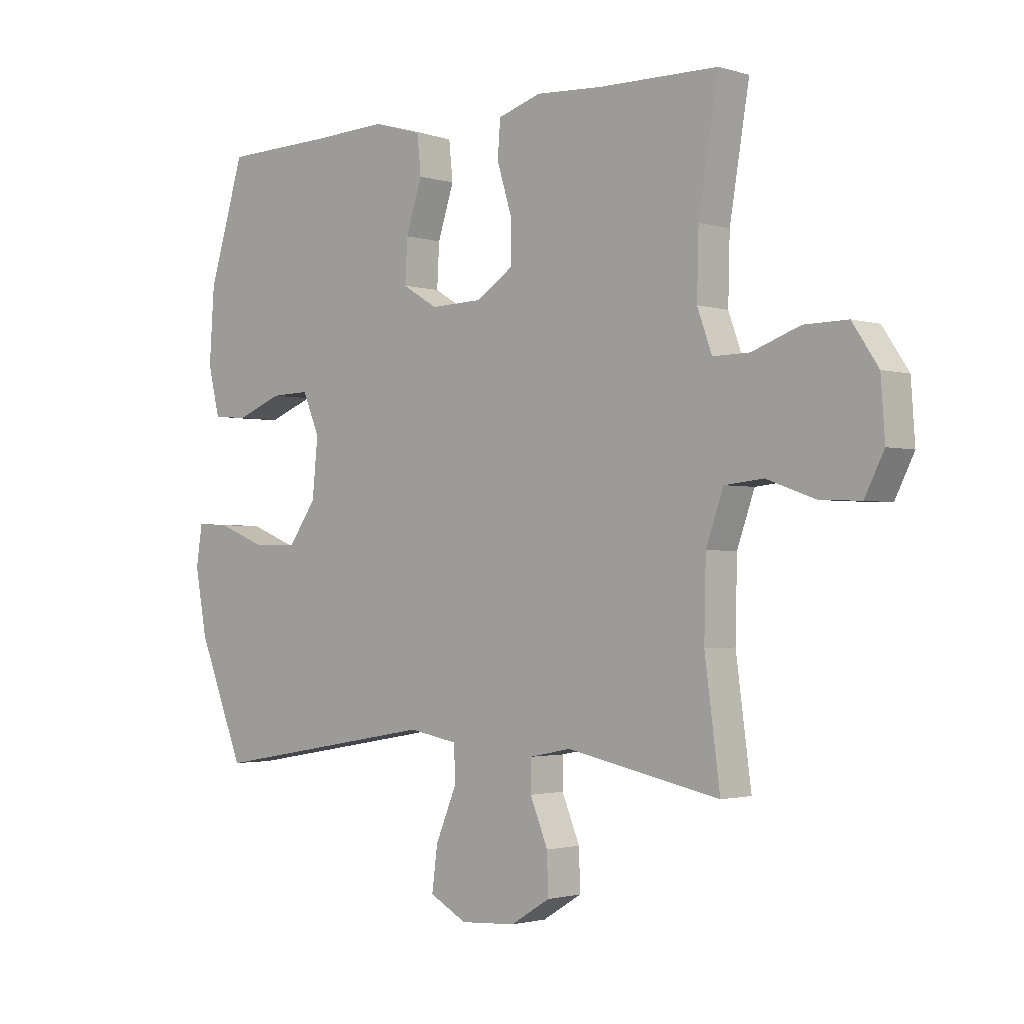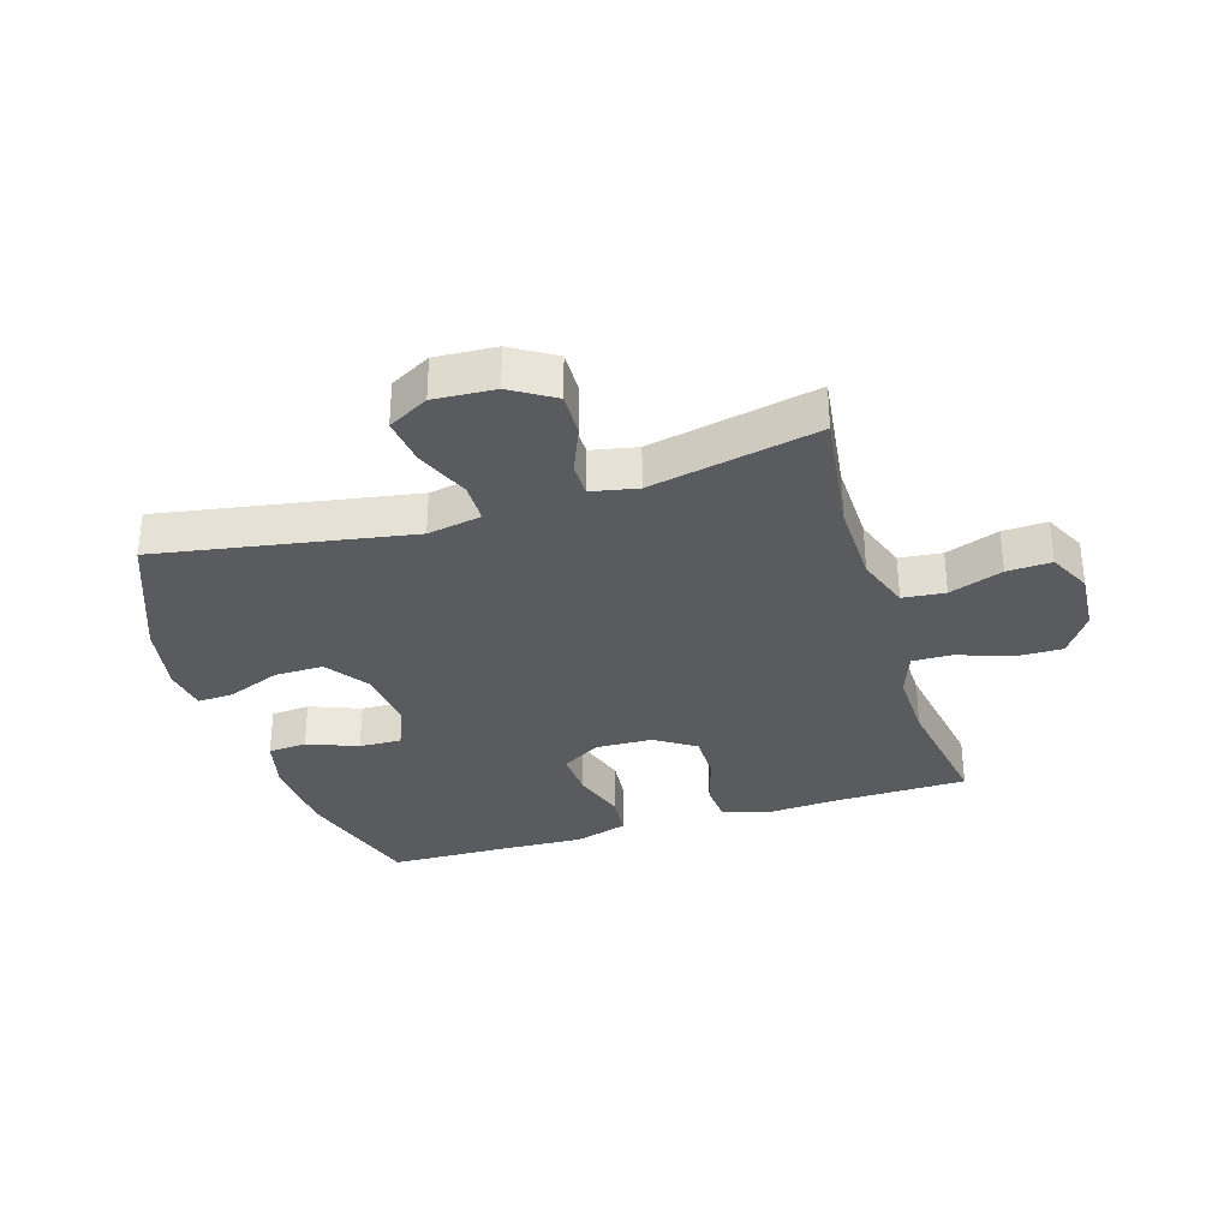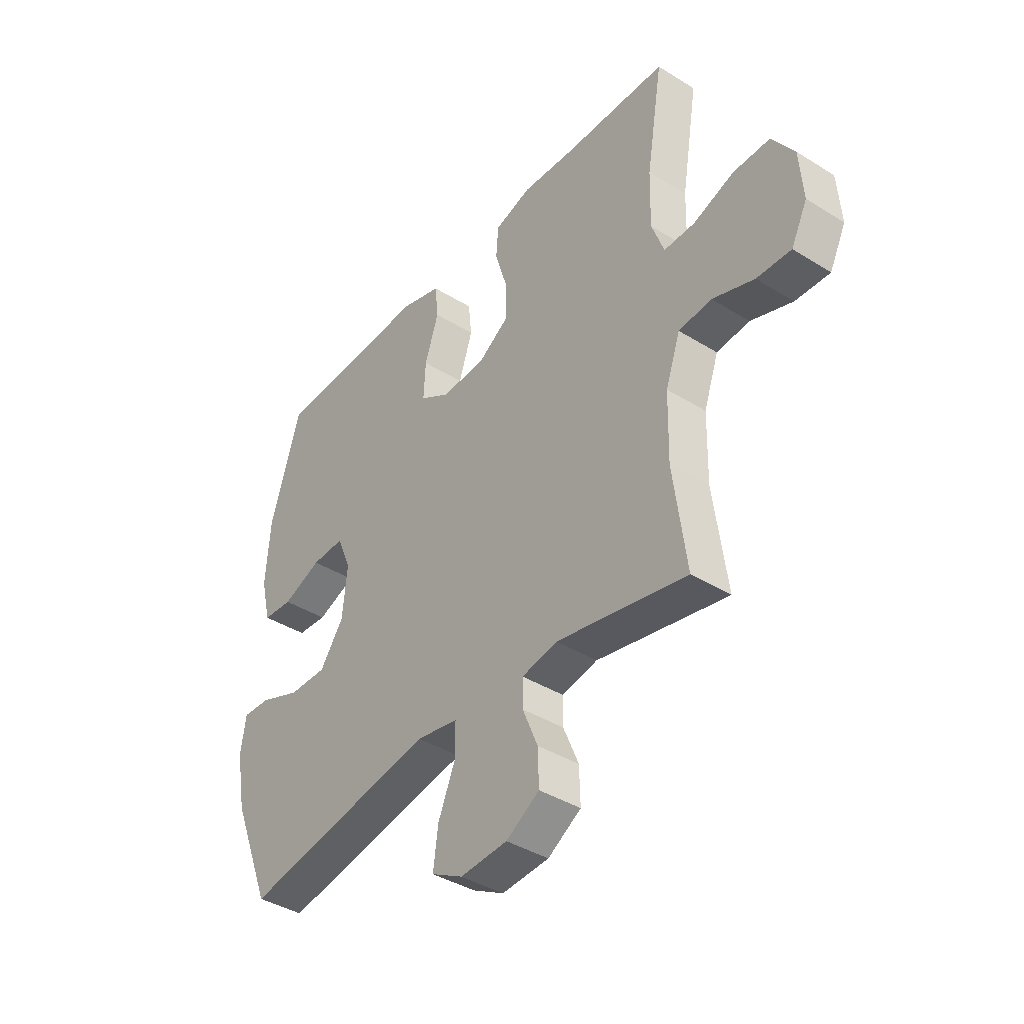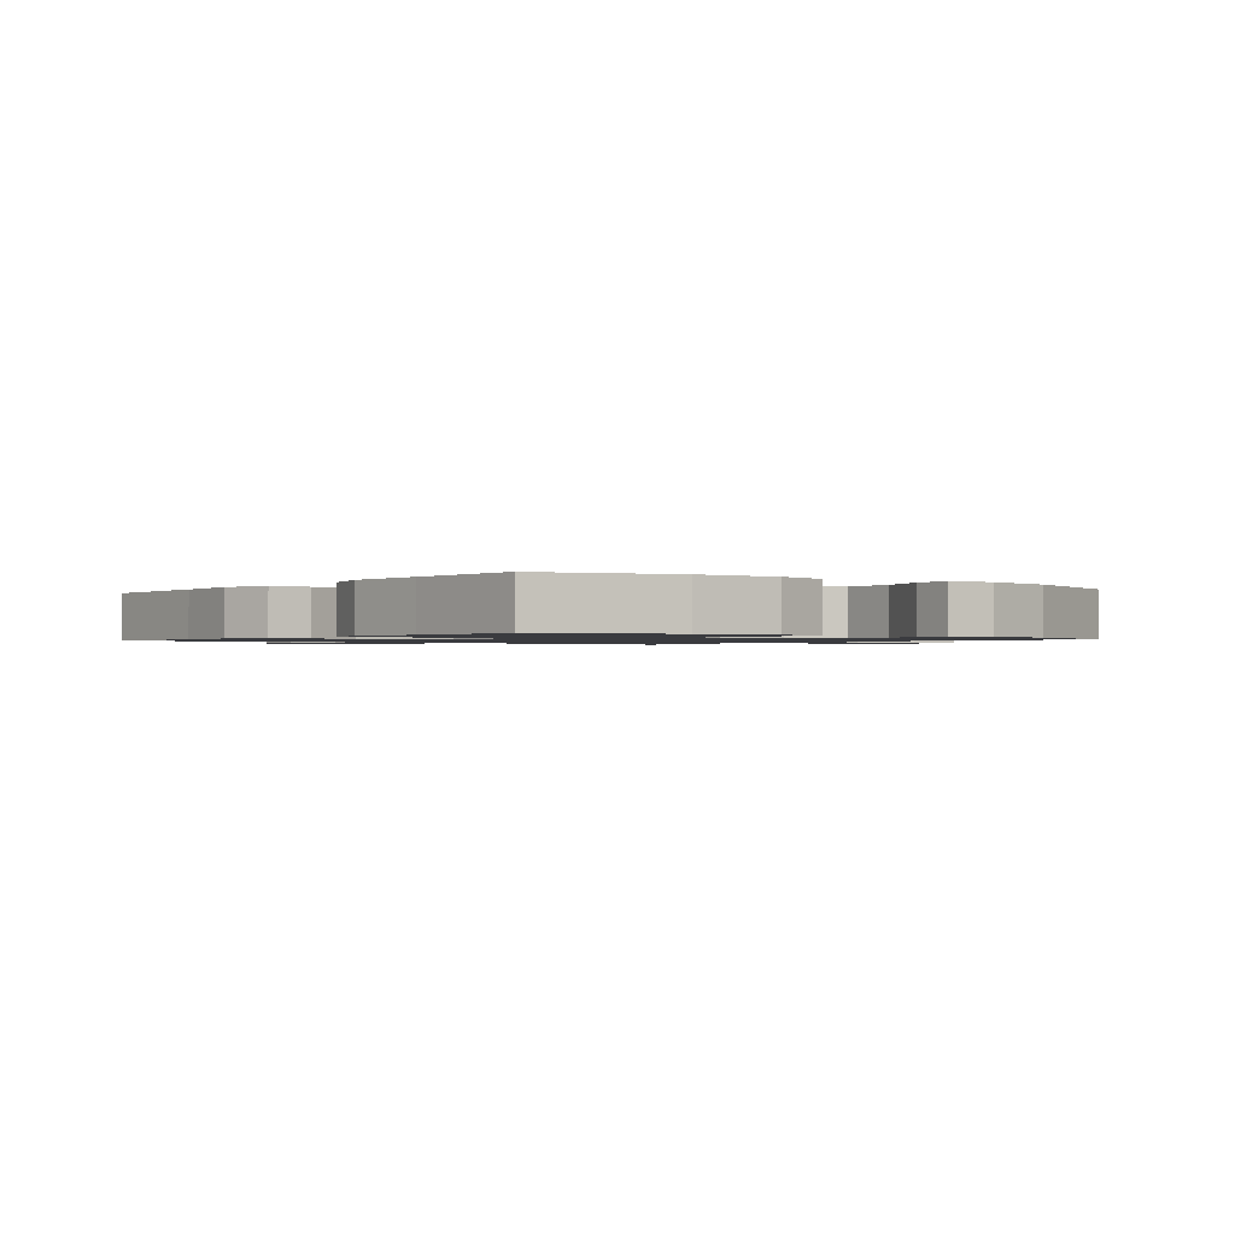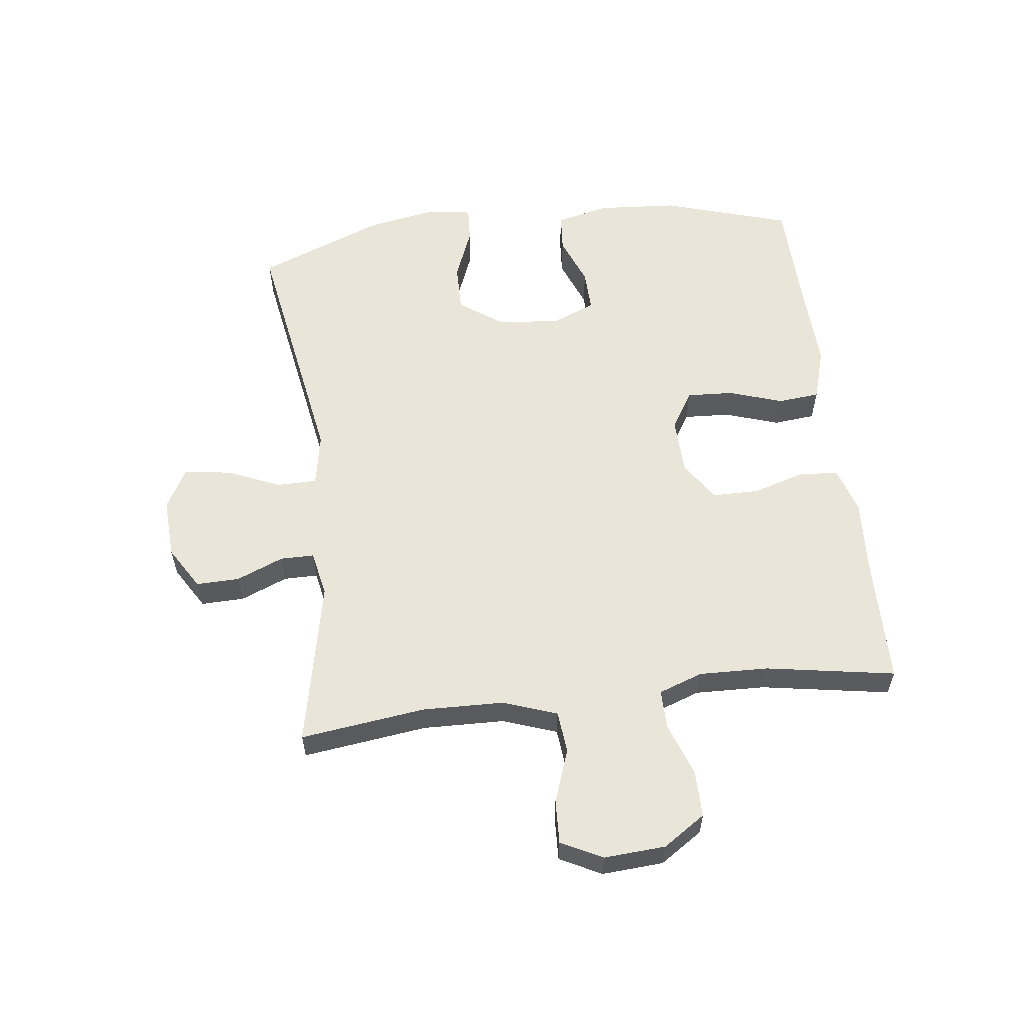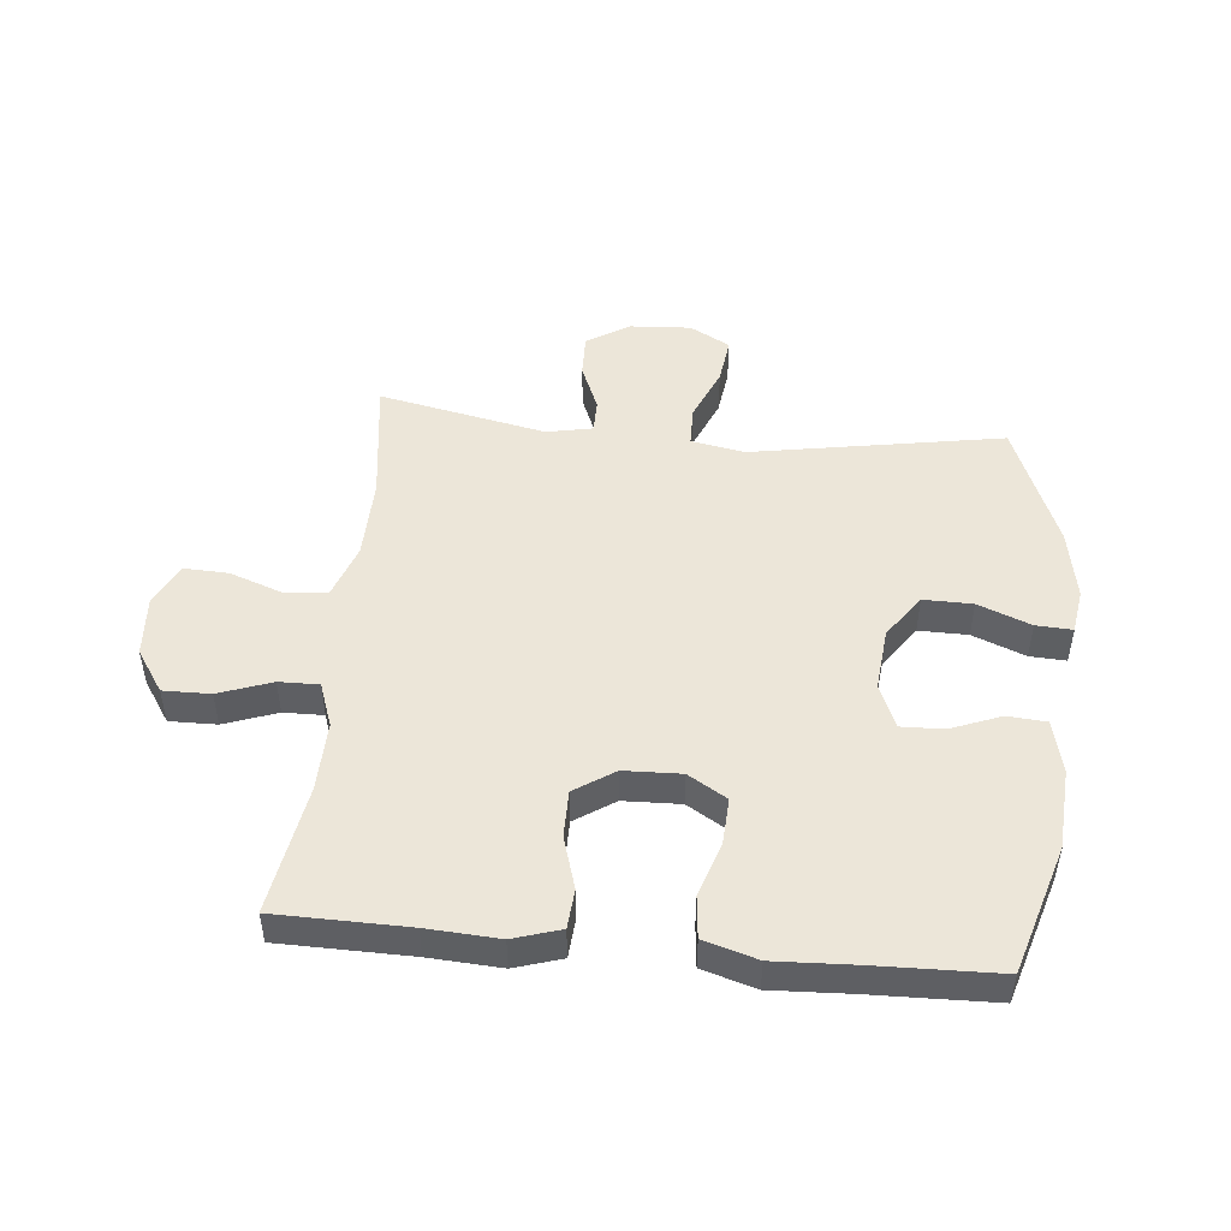
<metadata>
{"format":"obj","ext":"obj","renderer":"f3d","projection":"perspective","resolution":1024,"background":"white","views":[{"elev":-1.9,"azim":-137.2,"up":"+Z"},{"elev":-32.8,"azim":-162.9,"up":"+Y"},{"elev":-40.1,"azim":-127.5,"up":"+Z"},{"elev":-1.2,"azim":52.2,"up":"+Y"},{"elev":58.0,"azim":-96.8,"up":"+Y"},{"elev":48.6,"azim":5.5,"up":"+Y"}]}
</metadata>
<code>
v -0.5 0.07 -0.5
v -0.473 0.07 -0.296
v -0.476 0.07 -0.162
v -0.507 0.07 -0.074
v -0.576 0.07 -0.067
v -0.663 0.07 -0.098
v -0.735 0.07 -0.101
v -0.769 0.07 -0.033
v -0.762 0.07 0.067
v -0.716 0.07 0.136
v -0.639 0.07 0.135
v -0.553 0.07 0.104
v -0.488 0.07 0.103
v -0.462 0.07 0.175
v -0.465 0.07 0.289
v -0.5 0.07 0.5
v -0.285 0.07 0.503
v -0.168 0.07 0.51
v -0.091 0.07 0.486
v -0.086 0.07 0.422
v -0.112 0.07 0.337
v -0.112 0.07 0.26
v -0.047 0.07 0.217
v 0.046 0.07 0.214
v 0.109 0.07 0.252
v 0.105 0.07 0.328
v 0.076 0.07 0.417
v 0.083 0.07 0.485
v 0.17 0.07 0.511
v 0.301 0.07 0.505
v 0.5 0.07 0.5
v 0.564 0.07 0.291
v 0.573 0.07 0.159
v 0.552 0.07 0.072
v 0.489 0.07 0.067
v 0.407 0.07 0.099
v 0.338 0.07 0.101
v 0.308 0.07 0.03
v 0.318 0.07 -0.073
v 0.368 0.07 -0.144
v 0.448 0.07 -0.143
v 0.534 0.07 -0.109
v 0.593 0.07 -0.106
v 0.604 0.07 -0.178
v 0.583 0.07 -0.293
v 0.5 0.07 -0.5
v 0.091 0.07 -0.429
v 0.003 0.07 -0.445
v 0.002 0.07 -0.51
v 0.039 0.07 -0.598
v 0.049 0.07 -0.675
v -0.017 0.07 -0.711
v -0.116 0.07 -0.705
v -0.186 0.07 -0.662
v -0.184 0.07 -0.591
v -0.152 0.07 -0.514
v -0.152 0.07 -0.459
v -0.227 0.07 -0.444
v -0.5 0 -0.5
v -0.473 0 -0.296
v -0.476 0 -0.162
v -0.507 0 -0.074
v -0.576 0 -0.067
v -0.663 0 -0.098
v -0.735 0 -0.101
v -0.769 0 -0.033
v -0.762 0 0.067
v -0.716 0 0.136
v -0.639 0 0.135
v -0.553 0 0.104
v -0.488 0 0.103
v -0.462 0 0.175
v -0.465 0 0.289
v -0.5 0 0.5
v -0.285 0 0.503
v -0.168 0 0.51
v -0.091 0 0.486
v -0.086 0 0.422
v -0.112 0 0.337
v -0.112 0 0.26
v -0.047 0 0.217
v 0.046 0 0.214
v 0.109 0 0.252
v 0.105 0 0.328
v 0.076 0 0.417
v 0.083 0 0.485
v 0.17 0 0.511
v 0.301 0 0.505
v 0.5 0 0.5
v 0.564 0 0.291
v 0.573 0 0.159
v 0.552 0 0.072
v 0.489 0 0.067
v 0.407 0 0.099
v 0.338 0 0.101
v 0.308 0 0.03
v 0.318 0 -0.073
v 0.368 0 -0.144
v 0.448 0 -0.143
v 0.534 0 -0.109
v 0.593 0 -0.106
v 0.604 0 -0.178
v 0.583 0 -0.293
v 0.5 0 -0.5
v 0.091 0 -0.429
v 0.003 0 -0.445
v 0.002 0 -0.51
v 0.039 0 -0.598
v 0.049 0 -0.675
v -0.017 0 -0.711
v -0.116 0 -0.705
v -0.186 0 -0.662
v -0.184 0 -0.591
v -0.152 0 -0.514
v -0.152 0 -0.459
v -0.227 0 -0.444
f 53 54 55 56
f 53 56 57
f 52 53 57
f 49 50 51 52
f 48 49 52 57
f 47 48 57 58
f 45 46 47
f 44 45 47 58
f 41 42 43 44
f 40 41 44 58
f 33 34 35 36
f 33 36 37
f 30 31 32 33
f 30 33 37
f 29 30 37 38
f 26 27 28 29
f 25 26 29 38
f 18 19 20 21
f 17 18 21 22
f 15 16 17 22
f 14 15 22 23
f 9 10 11 12
f 9 12 13
f 8 9 13
f 5 6 7 8
f 4 5 8 13
f 3 4 13 14
f 40 58 1 2
f 39 40 2 3
f 24 25 38 39
f 23 24 39
f 3 14 23 39
f 114 113 112 111
f 115 114 111
f 115 111 110
f 110 109 108 107
f 115 110 107 106
f 116 115 106 105
f 105 104 103
f 116 105 103 102
f 102 101 100 99
f 116 102 99 98
f 94 93 92 91
f 95 94 91
f 91 90 89 88
f 95 91 88
f 96 95 88 87
f 87 86 85 84
f 96 87 84 83
f 79 78 77 76
f 80 79 76 75
f 80 75 74 73
f 81 80 73 72
f 70 69 68 67
f 71 70 67
f 71 67 66
f 66 65 64 63
f 71 66 63 62
f 72 71 62 61
f 60 59 116 98
f 61 60 98 97
f 97 96 83 82
f 97 82 81
f 97 81 72 61
f 1 59 60 2
f 2 60 61 3
f 3 61 62 4
f 4 62 63 5
f 5 63 64 6
f 6 64 65 7
f 7 65 66 8
f 8 66 67 9
f 9 67 68 10
f 10 68 69 11
f 11 69 70 12
f 12 70 71 13
f 13 71 72 14
f 14 72 73 15
f 15 73 74 16
f 16 74 75 17
f 17 75 76 18
f 18 76 77 19
f 19 77 78 20
f 20 78 79 21
f 21 79 80 22
f 22 80 81 23
f 23 81 82 24
f 24 82 83 25
f 25 83 84 26
f 26 84 85 27
f 27 85 86 28
f 28 86 87 29
f 29 87 88 30
f 30 88 89 31
f 31 89 90 32
f 32 90 91 33
f 33 91 92 34
f 34 92 93 35
f 35 93 94 36
f 36 94 95 37
f 37 95 96 38
f 38 96 97 39
f 39 97 98 40
f 40 98 99 41
f 41 99 100 42
f 42 100 101 43
f 43 101 102 44
f 44 102 103 45
f 45 103 104 46
f 46 104 105 47
f 47 105 106 48
f 48 106 107 49
f 49 107 108 50
f 50 108 109 51
f 51 109 110 52
f 52 110 111 53
f 53 111 112 54
f 54 112 113 55
f 55 113 114 56
f 56 114 115 57
f 57 115 116 58
f 58 116 59 1

</code>
